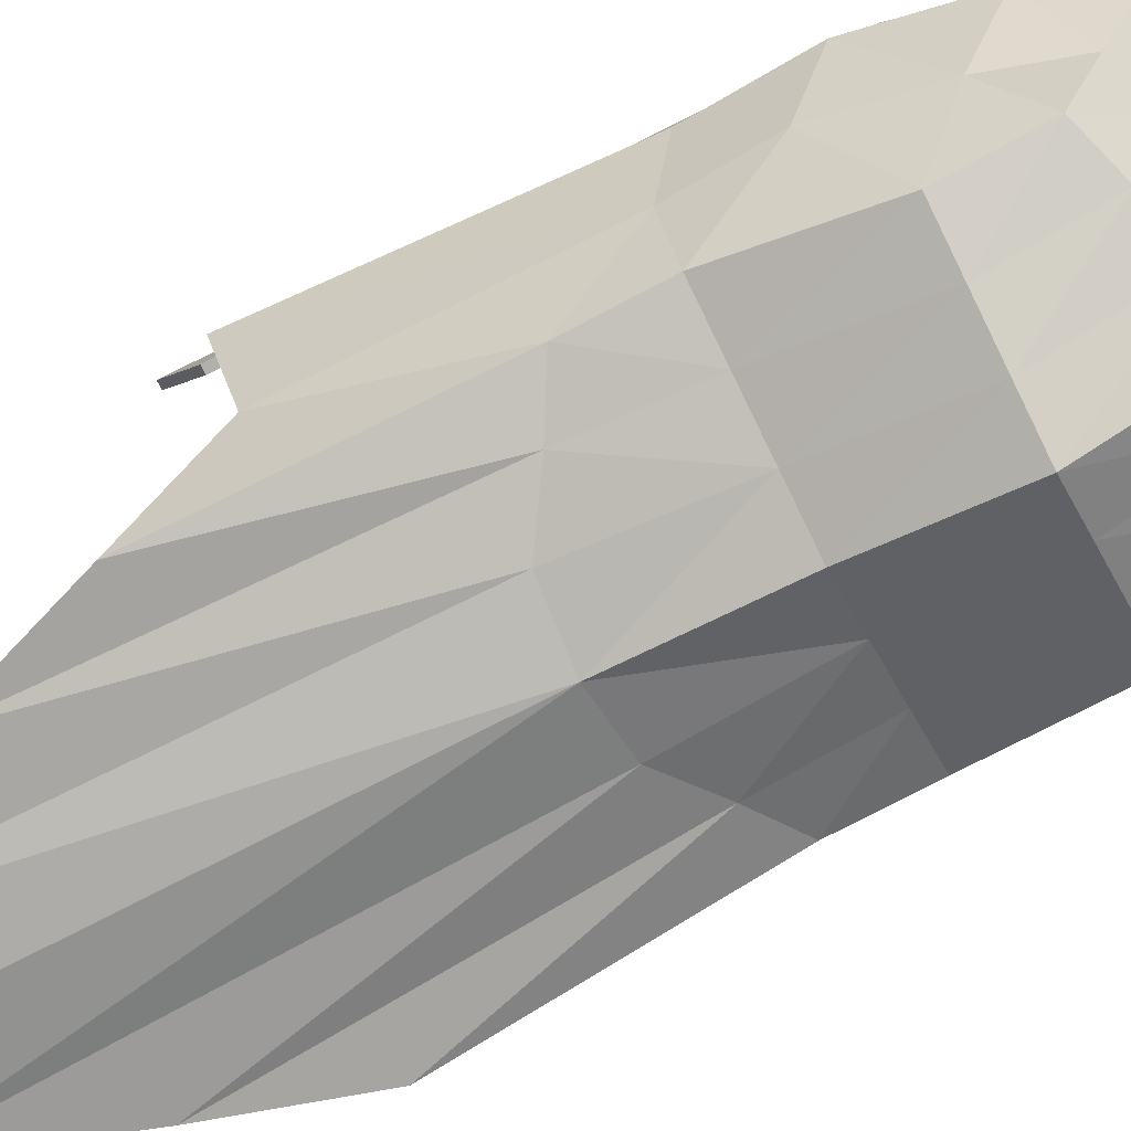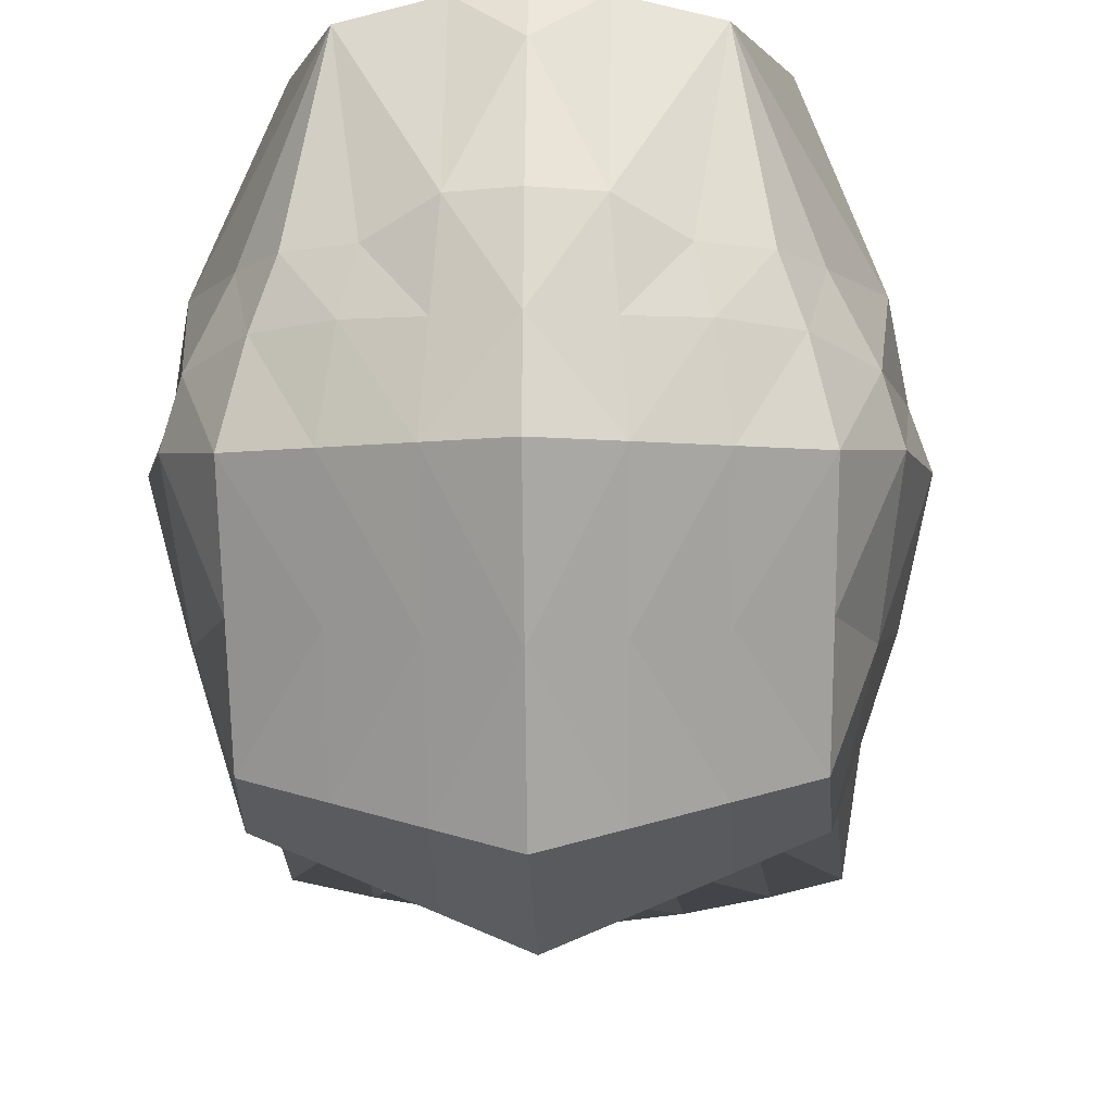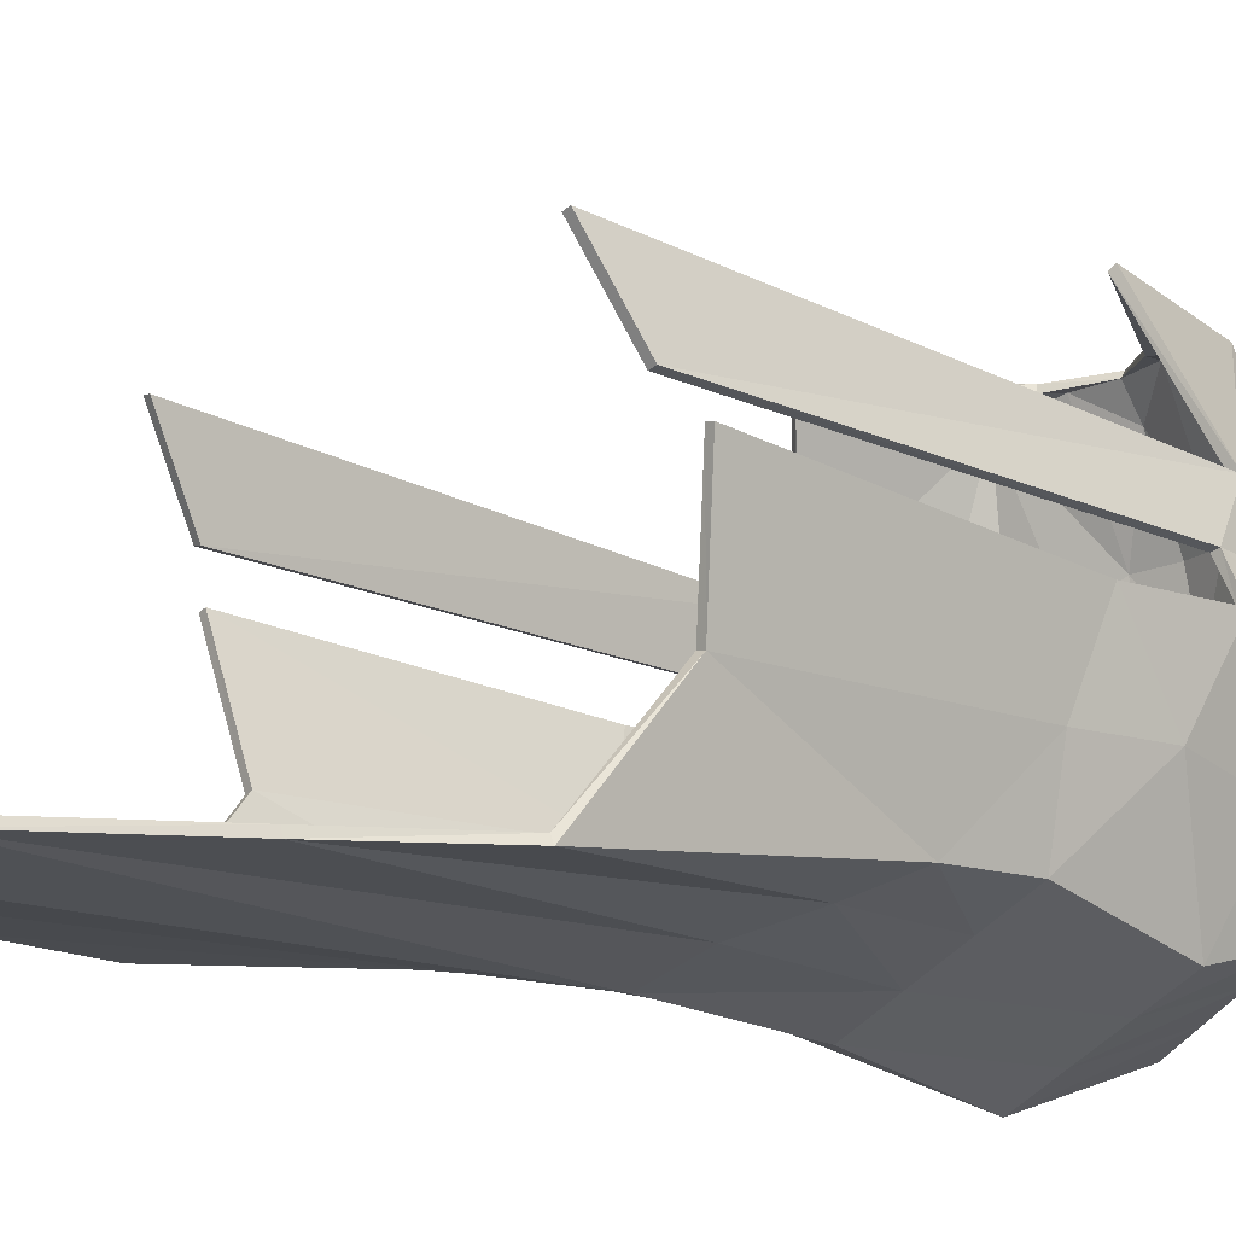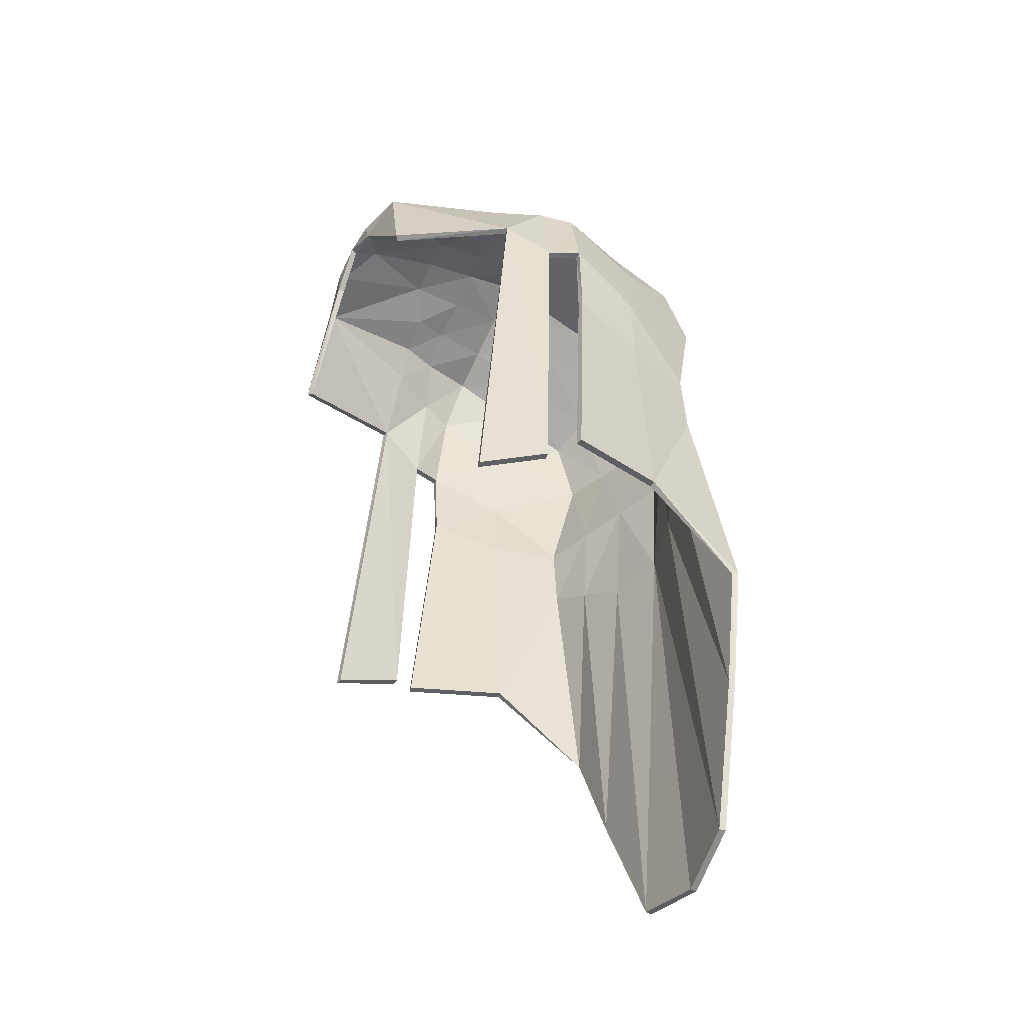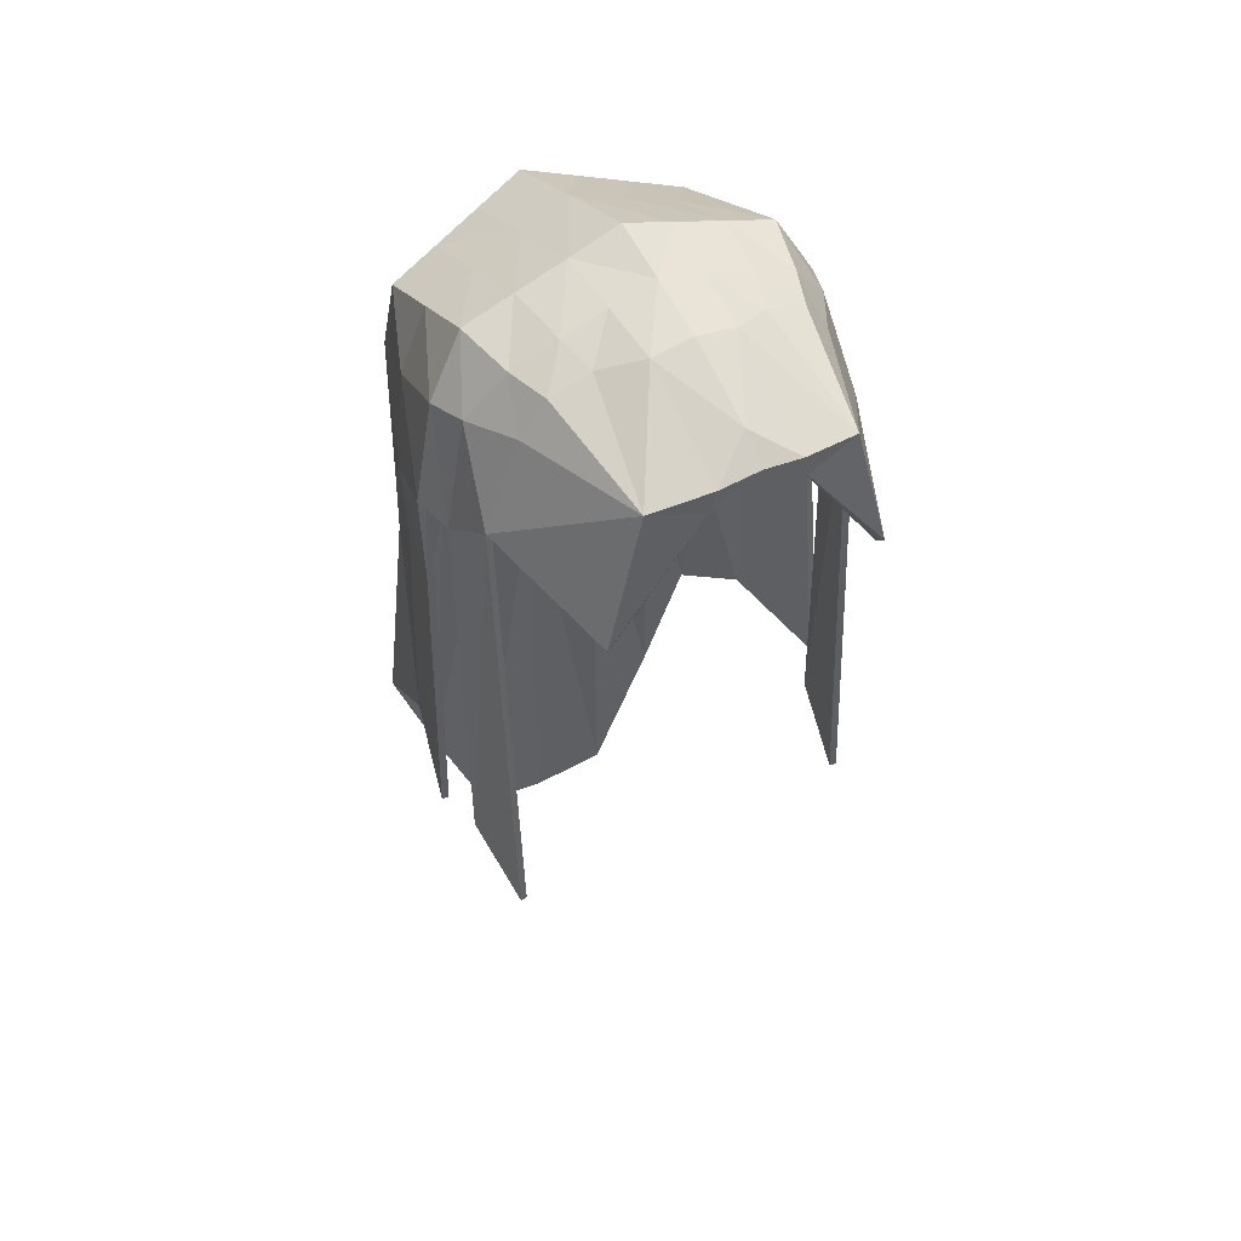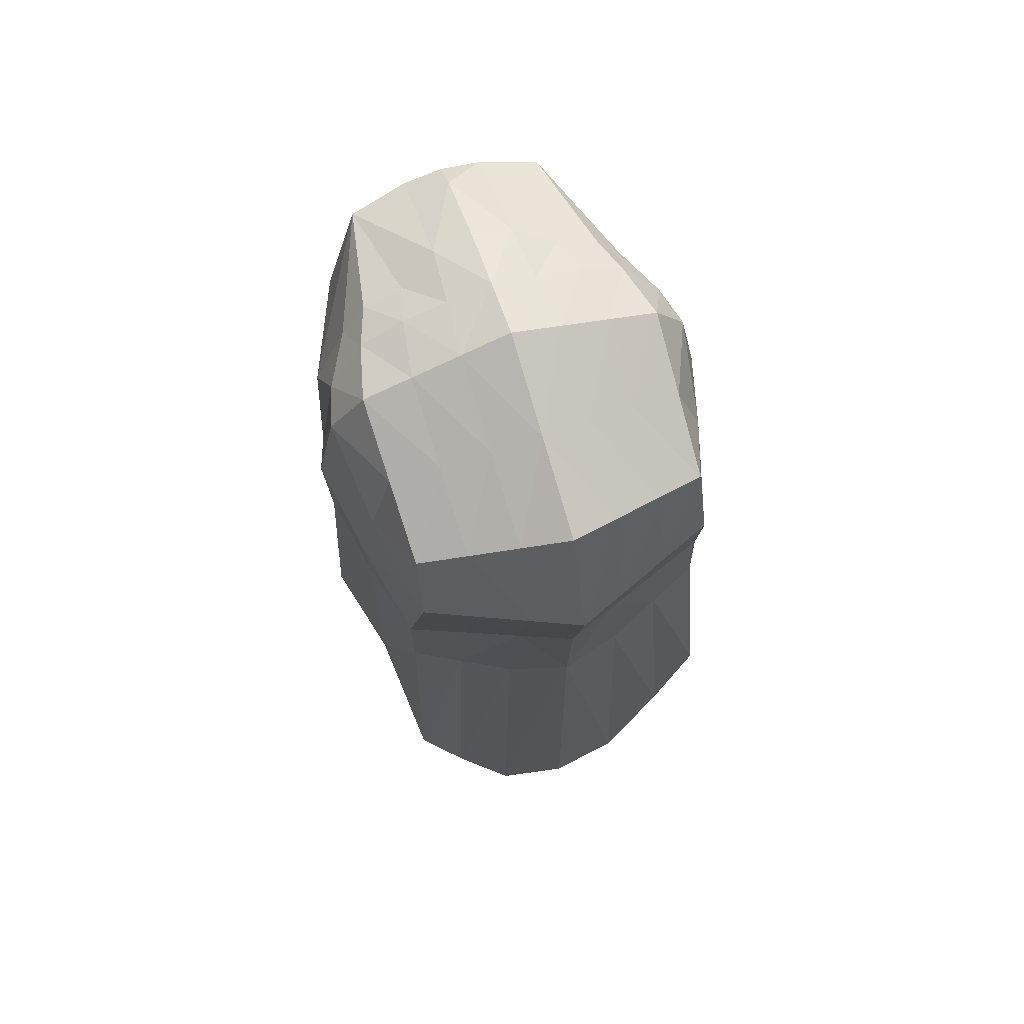
<metadata>
{"format":"obj","ext":"obj","renderer":"f3d","projection":"perspective","resolution":1024,"background":"white","views":[{"elev":-71.0,"azim":117.6,"up":"+Z"},{"elev":-6.3,"azim":-178.1,"up":"+Z"},{"elev":-16.5,"azim":49.2,"up":"+Z"},{"elev":-50.4,"azim":62.6,"up":"+Y"},{"elev":48.0,"azim":-28.2,"up":"+Y"},{"elev":70.0,"azim":162.0,"up":"+Y"}]}
</metadata>
<code>
o HairD_Cube.004
v 0.8862 11.31 0.9489
v 1.074 10.9 -0.8987
v 1.101 10.29 -1.072
v 1.099 11.39 0.2188
v 1.072 11.05 0.9259
v 1.357 10.94 0.2801
v 1.189 9.317 -0.8791
v 1.327 10.38 0.9403
v 1.502 10.18 0.2961
v 1.283 6.791 -1.161
v 1.564 7.282 0.4017
v 1.087 11.14 -0.34
v 1.266 10.61 -0.3962
v 1.377 9.912 -0.2915
v 1.377 7.403 -0.3762
v 0.3581 11.12 -1.091
v 0.7163 11.01 -0.9948
v 0.5908 11.42 0.9604
v 0.2954 11.51 1.119
v 0.3663 11.64 0.2188
v 0.7325 11.51 0.2188
v 0.7275 11.06 1.84
v 0.2948 11.13 1.929
v 0.3671 10.28 -1.379
v 0.7342 10.28 -1.226
v 0.3964 9.317 -1.192
v 0.7928 9.317 -1.036
v 0.9857 10.05 1.874
v 0.3335 10.96 1.911
v 0.5483 4.744 -1.287
v 0.9737 5.876 -1.224
v 0.3622 11.38 -0.436
v 0.7244 11.26 -0.388
v 0.9925 11.33 0.6517
v 1.269 10.99 0.5614
v 1.414 10.13 0.5568
v 0.6617 11.47 0.6776
v 0.3308 11.58 0.6691
v 1.327 6.816 1.167
v 1.414 7.145 0.6212
v 1.189 8.725 -0.9066
v 1.473 9.449 0.271
v 1.343 9.282 -0.317
v 0.4646 8.277 -1.157
v 0.8395 8.525 -1.032
v -0.8862 11.31 0.9489
v -1.074 10.9 -0.8987
v -1.101 10.29 -1.072
v -1.099 11.39 0.2188
v -1.072 11.05 0.9259
v -1.357 10.94 0.2801
v -1.189 9.317 -0.8791
v -1.327 10.38 0.9403
v -1.502 10.18 0.2961
v -0 11.23 -1.187
v -0 11.57 1.129
v -0 11.77 0.2188
v -0 11.33 1.724
v -0 10.27 -1.532
v -0 11.18 1.937
v -0 9.317 -1.348
v -1.283 6.791 -1.161
v -1.564 7.282 0.4017
v -0 4.597 -1.35
v -1.087 11.14 -0.34
v -0 11.5 -0.484
v -1.266 10.61 -0.3962
v -1.377 9.912 -0.2915
v -1.377 7.403 -0.3762
v -0.3581 11.12 -1.091
v -0.7163 11.01 -0.9948
v -0.5908 11.42 0.9604
v -0.2954 11.51 1.119
v -0.3663 11.64 0.2188
v -0.7325 11.51 0.2188
v -0.7275 11.06 1.84
v -0.2948 11.13 1.929
v -0.3671 10.28 -1.379
v -0.7342 10.28 -1.226
v -0.3964 9.317 -1.192
v -0.7928 9.317 -1.036
v -0.9857 10.05 1.874
v -0.3335 10.96 1.911
v -0.5483 4.744 -1.287
v -0.9737 5.876 -1.224
v -0.3622 11.38 -0.436
v -0.7244 11.26 -0.388
v -0.9925 11.33 0.6517
v -0 11.67 0.6737
v -1.269 10.99 0.5614
v -1.414 10.13 0.5568
v -0.6617 11.47 0.6776
v -0.3308 11.58 0.6691
v -1.327 6.816 1.167
v -1.414 7.145 0.6212
v -1.189 8.725 -0.9066
v -1.473 9.449 0.271
v -0 8.245 -1.282
v -1.343 9.282 -0.317
v -0.4646 8.277 -1.157
v -0.8395 8.525 -1.032
v 0.8566 11.27 0.9335
v 1.04 10.87 -0.87
v 1.065 10.28 -1.036
v 1.066 11.35 0.2228
v 1.03 11.02 0.9089
v 1.309 10.93 0.279
v 1.15 9.318 -0.8456
v 1.279 10.37 0.9256
v 1.45 10.18 0.2977
v 1.265 6.785 -1.113
v 1.514 7.281 0.4134
v 1.052 11.11 -0.3223
v 1.217 10.6 -0.383
v 1.327 9.91 -0.2785
v 1.326 7.401 -0.3648
v 0.3386 11.09 -1.056
v 0.6967 10.98 -0.9597
v 0.5701 11.37 0.9466
v 0.2806 11.47 1.104
v 0.3496 11.59 0.2239
v 0.7149 11.47 0.2244
v 0.7001 11.03 1.805
v 0.2838 11.1 1.89
v 0.348 10.27 -1.331
v 0.7151 10.28 -1.178
v 0.3783 9.321 -1.144
v 0.7742 9.32 -0.9876
v 0.945 10.04 1.845
v 0.3257 10.95 1.86
v 0.5396 4.743 -1.236
v 0.9669 5.873 -1.173
v 0.3449 11.34 -0.4179
v 0.7071 11.22 -0.3691
v 0.961 11.29 0.6386
v 1.223 10.97 0.5474
v 1.365 10.12 0.5445
v 0.6438 11.43 0.6678
v 0.3155 11.53 0.66
v 1.277 6.815 1.158
v 1.364 7.145 0.6117
v 1.152 8.722 -0.8711
v 1.422 9.45 0.2818
v 1.293 9.282 -0.3049
v 0.4529 8.277 -1.106
v 0.8274 8.522 -0.9815
v -0.8566 11.27 0.9335
v -1.04 10.87 -0.87
v -1.065 10.28 -1.036
v -1.066 11.35 0.2228
v -1.03 11.02 0.9089
v -1.309 10.93 0.279
v -1.15 9.318 -0.8456
v -1.279 10.37 0.9256
v -1.45 10.18 0.2977
v -0 11.2 -1.15
v -0 11.52 1.113
v -0 11.72 0.2232
v -0 11.29 1.696
v -0 10.27 -1.48
v -0 11.15 1.893
v -0 9.322 -1.297
v -1.265 6.785 -1.113
v -1.514 7.281 0.4134
v -0 4.595 -1.299
v -1.052 11.11 -0.3223
v -0 11.45 -0.4652
v -1.217 10.6 -0.383
v -1.327 9.91 -0.2785
v -1.326 7.401 -0.3648
v -0.3386 11.09 -1.056
v -0.6967 10.98 -0.9597
v -0.5701 11.37 0.9466
v -0.2806 11.47 1.104
v -0.3496 11.59 0.2239
v -0.7149 11.47 0.2244
v -0.7001 11.03 1.805
v -0.2838 11.1 1.89
v -0.348 10.27 -1.331
v -0.7151 10.28 -1.178
v -0.3783 9.321 -1.144
v -0.7742 9.32 -0.9876
v -0.945 10.04 1.845
v -0.3257 10.95 1.86
v -0.5396 4.743 -1.236
v -0.9669 5.873 -1.173
v -0.3449 11.34 -0.4179
v -0.7071 11.22 -0.3691
v -0.961 11.29 0.6386
v -0 11.62 0.6641
v -1.223 10.97 0.5474
v -1.365 10.12 0.5445
v -0.6438 11.43 0.6678
v -0.3155 11.53 0.66
v -1.277 6.815 1.158
v -1.364 7.145 0.6117
v -1.152 8.722 -0.8711
v -1.422 9.45 0.2818
v -0 8.245 -1.23
v -1.293 9.282 -0.3049
v -0.4529 8.277 -1.106
v -0.8274 8.522 -0.9815
f 25 2 3
f 34 5 35
f 89 19 38
f 66 20 32
f 23 60 29
f 19 58 23
f 35 8 36
f 13 9 14
f 12 6 13
f 27 3 7
f 43 11 15
f 45 10 31
f 41 15 10
f 2 13 3
f 3 14 7
f 16 66 32
f 2 33 12
f 17 32 33
f 98 30 64
f 44 31 30
f 61 24 26
f 26 25 27
f 1 22 5
f 22 19 23
f 8 22 28
f 22 29 28
f 33 4 12
f 32 21 33
f 37 1 34
f 38 18 37
f 59 16 24
f 24 17 25
f 20 37 21
f 21 34 4
f 6 36 9
f 20 89 38
f 4 35 6
f 8 40 36
f 26 45 44
f 26 98 61
f 7 43 41
f 27 41 45
f 14 42 43
f 79 47 71
f 50 88 90
f 73 89 93
f 74 66 86
f 60 77 83
f 58 73 77
f 53 90 91
f 54 67 68
f 51 65 67
f 81 48 79
f 99 63 97
f 101 62 96
f 96 69 99
f 67 47 48
f 68 48 52
f 70 66 55
f 47 87 71
f 71 86 70
f 98 84 100
f 100 85 101
f 61 78 59
f 80 79 78
f 76 46 50
f 76 73 72
f 53 76 50
f 83 76 82
f 49 87 65
f 75 86 87
f 46 92 88
f 72 93 92
f 59 70 55
f 78 71 70
f 92 74 75
f 88 75 49
f 91 51 54
f 74 89 57
f 90 49 51
f 95 53 91
f 80 101 81
f 98 80 61
f 52 99 68
f 81 96 52
f 68 97 54
f 126 103 118
f 106 135 136
f 120 190 139
f 121 167 133
f 161 124 130
f 159 120 124
f 109 136 137
f 110 114 115
f 107 113 114
f 128 104 126
f 144 112 143
f 146 111 142
f 142 116 144
f 114 103 104
f 115 104 108
f 117 167 156
f 103 134 118
f 118 133 117
f 199 131 145
f 145 132 146
f 162 125 160
f 127 126 125
f 123 102 106
f 123 120 119
f 109 123 106
f 130 123 129
f 105 134 113
f 122 133 134
f 102 138 135
f 119 139 138
f 160 117 156
f 125 118 117
f 138 121 122
f 135 122 105
f 137 107 110
f 121 190 158
f 136 105 107
f 141 109 137
f 127 146 128
f 199 127 162
f 108 144 115
f 128 142 108
f 115 143 110
f 180 148 149
f 189 151 191
f 190 174 194
f 167 175 187
f 178 161 184
f 174 159 178
f 191 154 192
f 168 155 169
f 166 152 168
f 182 149 153
f 200 164 170
f 202 163 186
f 197 170 163
f 148 168 149
f 149 169 153
f 171 167 187
f 148 188 166
f 172 187 188
f 199 185 165
f 201 186 185
f 162 179 181
f 181 180 182
f 147 177 151
f 177 174 178
f 154 177 183
f 177 184 183
f 188 150 166
f 187 176 188
f 193 147 189
f 194 173 193
f 160 171 179
f 179 172 180
f 175 193 176
f 176 189 150
f 152 192 155
f 175 190 194
f 150 191 152
f 154 196 192
f 181 202 201
f 181 199 162
f 153 200 197
f 182 197 202
f 169 198 200
f 29 161 130
f 31 111 132
f 15 112 116
f 42 112 11
f 15 111 10
f 8 129 109
f 29 129 28
f 30 165 64
f 30 132 131
f 36 110 9
f 40 140 141
f 40 137 36
f 39 109 140
f 42 110 143
f 83 161 60
f 85 163 62
f 69 164 63
f 97 164 198
f 69 163 170
f 53 183 82
f 83 183 184
f 84 165 185
f 84 186 85
f 91 155 192
f 95 195 94
f 95 192 196
f 94 154 53
f 97 155 54
f 25 17 2
f 34 1 5
f 89 56 19
f 66 57 20
f 23 58 60
f 19 56 58
f 35 5 8
f 13 6 9
f 12 4 6
f 27 25 3
f 43 42 11
f 45 41 10
f 41 43 15
f 2 12 13
f 3 13 14
f 16 55 66
f 2 17 33
f 17 16 32
f 98 44 30
f 44 45 31
f 61 59 24
f 26 24 25
f 1 18 22
f 22 18 19
f 8 5 22
f 22 23 29
f 33 21 4
f 32 20 21
f 37 18 1
f 38 19 18
f 59 55 16
f 24 16 17
f 20 38 37
f 21 37 34
f 6 35 36
f 20 57 89
f 4 34 35
f 8 39 40
f 26 27 45
f 26 44 98
f 7 14 43
f 27 7 41
f 14 9 42
f 79 48 47
f 50 46 88
f 73 56 89
f 74 57 66
f 60 58 77
f 58 56 73
f 53 50 90
f 54 51 67
f 51 49 65
f 81 52 48
f 99 69 63
f 101 85 62
f 96 62 69
f 67 65 47
f 68 67 48
f 70 86 66
f 47 65 87
f 71 87 86
f 98 64 84
f 100 84 85
f 61 80 78
f 80 81 79
f 76 72 46
f 76 77 73
f 53 82 76
f 83 77 76
f 49 75 87
f 75 74 86
f 46 72 92
f 72 73 93
f 59 78 70
f 78 79 71
f 92 93 74
f 88 92 75
f 91 90 51
f 74 93 89
f 90 88 49
f 95 94 53
f 80 100 101
f 98 100 80
f 52 96 99
f 81 101 96
f 68 99 97
f 126 104 103
f 106 102 135
f 120 157 190
f 121 158 167
f 161 159 124
f 159 157 120
f 109 106 136
f 110 107 114
f 107 105 113
f 128 108 104
f 144 116 112
f 146 132 111
f 142 111 116
f 114 113 103
f 115 114 104
f 117 133 167
f 103 113 134
f 118 134 133
f 199 165 131
f 145 131 132
f 162 127 125
f 127 128 126
f 123 119 102
f 123 124 120
f 109 129 123
f 130 124 123
f 105 122 134
f 122 121 133
f 102 119 138
f 119 120 139
f 160 125 117
f 125 126 118
f 138 139 121
f 135 138 122
f 137 136 107
f 121 139 190
f 136 135 105
f 141 140 109
f 127 145 146
f 199 145 127
f 108 142 144
f 128 146 142
f 115 144 143
f 180 172 148
f 189 147 151
f 190 157 174
f 167 158 175
f 178 159 161
f 174 157 159
f 191 151 154
f 168 152 155
f 166 150 152
f 182 180 149
f 200 198 164
f 202 197 163
f 197 200 170
f 148 166 168
f 149 168 169
f 171 156 167
f 148 172 188
f 172 171 187
f 199 201 185
f 201 202 186
f 162 160 179
f 181 179 180
f 147 173 177
f 177 173 174
f 154 151 177
f 177 178 184
f 188 176 150
f 187 175 176
f 193 173 147
f 194 174 173
f 160 156 171
f 179 171 172
f 175 194 193
f 176 193 189
f 152 191 192
f 175 158 190
f 150 189 191
f 154 195 196
f 181 182 202
f 181 201 199
f 153 169 200
f 182 153 197
f 169 155 198
f 29 60 161
f 31 10 111
f 15 11 112
f 42 143 112
f 15 116 111
f 8 28 129
f 29 130 129
f 30 131 165
f 30 31 132
f 36 137 110
f 40 39 140
f 40 141 137
f 39 8 109
f 42 9 110
f 83 184 161
f 85 186 163
f 69 170 164
f 97 63 164
f 69 62 163
f 53 154 183
f 83 82 183
f 84 64 165
f 84 185 186
f 91 54 155
f 95 196 195
f 95 91 192
f 94 195 154
f 97 198 155

</code>
